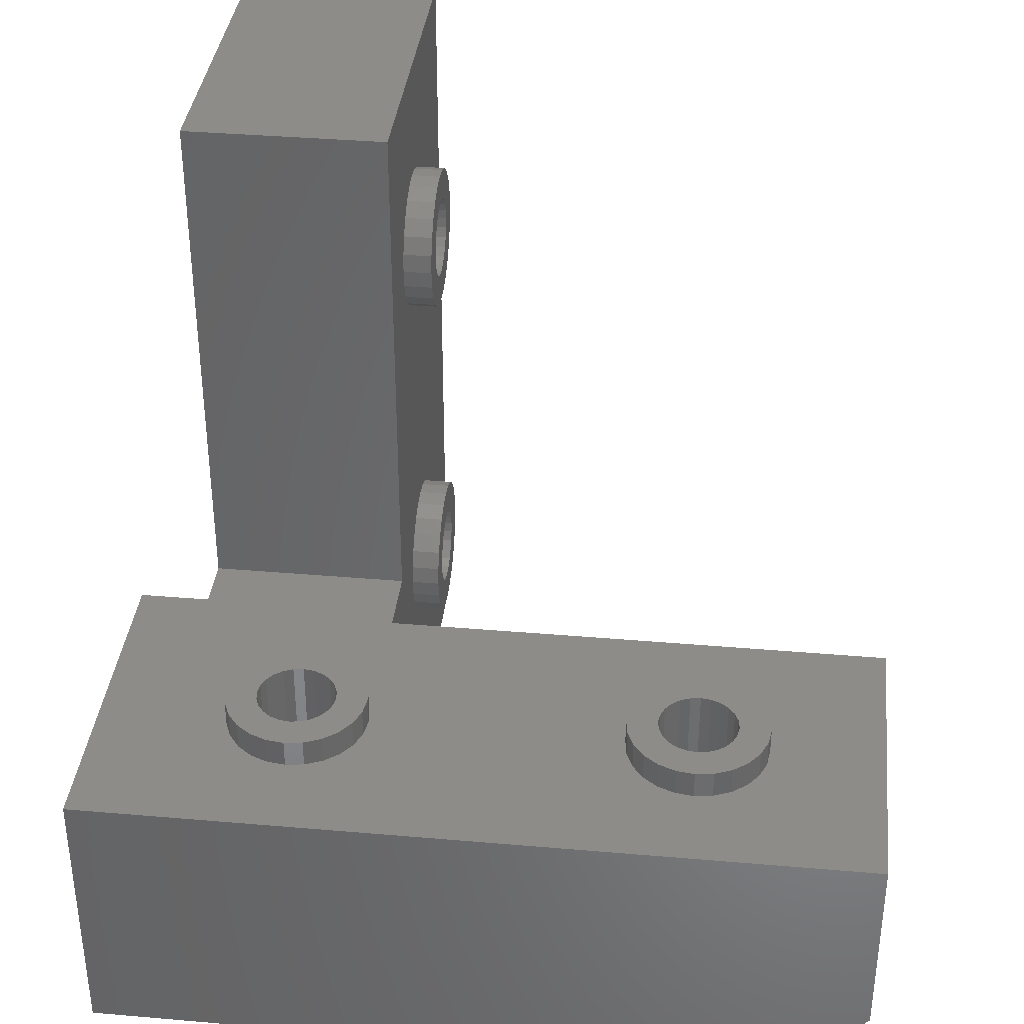
<metadata>
{"format":"stl","ext":"stl","renderer":"f3d","projection":"perspective","resolution":1024,"background":"white","views":[{"elev":36.7,"azim":96.4,"up":"+Z"}]}
</metadata>
<code>
# stl→obj: 407 verts, 826 faces
v 23.64 86.96 516.5
v 24.24 87.21 516.5
v 23.64 86.96 517.5
v 24.24 87.21 517.5
v 25.16 88.12 517.5
v 24.76 87.6 517.5
v 25.16 88.12 516.5
v 24.76 87.6 516.5
v 20.49 75.37 517.5
v 20.58 74.73 517.5
v 20.58 76.02 517.5
v 20.83 76.62 517.5
v 20.83 74.12 517.5
v 21.22 77.14 517.5
v 21.22 73.6 517.5
v 21.74 77.54 517.5
v 21.59 75.37 517.5
v 21.64 75.73 517.5
v 21.78 76.07 517.5
v 22.34 77.79 517.5
v 22 76.36 517.5
v 22.29 76.58 517.5
v 22.63 76.72 517.5
v 22.99 77.87 517.5
v 22.99 76.77 517.5
v 23.64 77.79 517.5
v 23.35 76.72 517.5
v 23.69 76.58 517.5
v 24.24 77.54 517.5
v 23.98 76.36 517.5
v 24.2 76.07 517.5
v 24.34 75.73 517.5
v 24.76 77.14 517.5
v 24.39 75.37 517.5
v 21.74 73.21 517.5
v 21.64 75.01 517.5
v 21.78 74.67 517.5
v 22.34 72.96 517.5
v 22 74.38 517.5
v 22.29 74.16 517.5
v 22.63 74.02 517.5
v 22.99 72.87 517.5
v 22.99 73.97 517.5
v 23.35 74.02 517.5
v 23.64 72.96 517.5
v 23.69 74.16 517.5
v 24.24 73.21 517.5
v 23.98 74.38 517.5
v 24.2 74.67 517.5
v 24.34 75.01 517.5
v 24.76 73.6 517.5
v 25.16 76.62 517.5
v 25.16 74.12 517.5
v 25.41 76.02 517.5
v 25.41 74.73 517.5
v 25.49 75.37 517.5
v 21.22 87.6 516.5
v 21.74 87.21 516.5
v 21.22 87.6 517.5
v 21.74 87.21 517.5
v 22.34 86.96 516.5
v 22.34 86.96 517.5
v 24.24 91.54 516.5
v 24.24 91.54 517.5
v 24.76 91.14 516.5
v 24.76 91.14 517.5
v 25.16 90.62 517.5
v 25.16 90.62 516.5
v 20.83 88.12 517.5
v 20.83 88.12 516.5
v 22.34 91.79 516.5
v 22.34 91.79 517.5
v 22.99 91.87 516.5
v 22.99 91.87 517.5
v 24.24 77.54 516.5
v 24.76 77.14 516.5
v 25.16 76.62 516.5
v 23.64 91.79 516.5
v 23.64 91.79 517.5
v 25.41 90.02 517.5
v 25.49 89.37 517.5
v 25.41 90.02 516.5
v 25.49 89.37 516.5
v 25.41 88.73 517.5
v 25.41 88.73 516.5
v 20.83 90.62 517.5
v 20.83 90.62 516.5
v 20.58 90.02 517.5
v 20.58 90.02 516.5
v 22.99 86.87 516.5
v 22.99 86.87 517.5
v 20.58 88.73 517.5
v 20.58 88.73 516.5
v 25.41 76.02 516.5
v 25.49 75.37 516.5
v 20.49 89.37 517.5
v 20.49 89.37 516.5
v 25.41 74.73 516.5
v 22.34 72.96 516.5
v 22.99 72.87 516.5
v 23.64 72.96 516.5
v 24.24 73.21 516.5
v 25.16 74.12 516.5
v 24.76 73.6 516.5
v 21.74 91.54 516.5
v 21.74 91.54 517.5
v 21.22 91.14 516.5
v 21.22 91.14 517.5
v 17.49 95.87 516.5
v 17.49 95.87 509.5
v 17.49 77.87 516.5
v 17.49 92.87 506.5
v 17.49 77.87 506.5
v 8.591 78.87 514.5
v 8.639 78.87 514.9
v 8.591 70.87 514.5
v 8.639 70.87 514.9
v 9.991 78.87 529.9
v 10.35 78.87 529.9
v 9.991 70.87 529.9
v 10.35 70.87 529.9
v 11.2 78.87 529.2
v 11.34 78.87 528.9
v 11.2 70.87 529.2
v 11.34 70.87 528.9
v 11.39 78.87 528.5
v 11.34 78.87 528.1
v 11.39 70.87 528.5
v 11.34 70.87 528.1
v 11.2 78.87 513.8
v 10.98 78.87 513.5
v 11.2 70.87 513.8
v 10.98 70.87 513.5
v 9.991 78.87 513.1
v 9.991 70.87 513.1
v 10.35 78.87 513.1
v 10.35 70.87 513.1
v 10.98 78.87 529.5
v 10.98 70.87 529.5
v 10.69 78.87 513.3
v 10.69 70.87 513.3
v 8.779 78.87 513.8
v 8.639 78.87 514.1
v 8.779 70.87 513.8
v 8.639 70.87 514.1
v 9.001 78.87 513.5
v 9.001 70.87 513.5
v 9.291 78.87 513.3
v 9.291 70.87 513.3
v 11.34 78.87 514.1
v 11.34 70.87 514.1
v 9.629 78.87 513.1
v 9.629 70.87 513.1
v 10.69 78.87 529.7
v 10.69 70.87 529.7
v 8.591 78.87 528.5
v 8.639 78.87 528.9
v 8.591 70.87 528.5
v 8.639 70.87 528.9
v 8.639 78.87 528.1
v 8.639 70.87 528.1
v 8.779 78.87 527.8
v 8.779 70.87 527.8
v 9.001 78.87 527.5
v 9.001 70.87 527.5
v 8.779 78.87 529.2
v 8.779 70.87 529.2
v 9.291 78.87 527.3
v 9.291 70.87 527.3
v 9.629 78.87 527.1
v 9.629 70.87 527.1
v 9.001 78.87 529.5
v 9.291 78.87 529.7
v 9.001 70.87 529.5
v 9.291 70.87 529.7
v 9.991 78.87 527.1
v 9.991 70.87 527.1
v 10.35 78.87 527.1
v 10.35 70.87 527.1
v 10.69 78.87 527.3
v 10.69 70.87 527.3
v 9.629 78.87 529.9
v 9.629 70.87 529.9
v 9.991 78.87 531
v 9.991 77.87 531
v 10.64 78.87 530.9
v 10.64 77.87 530.9
v 7.826 78.87 527.2
v 8.224 78.87 526.7
v 7.826 77.87 527.2
v 8.224 77.87 526.7
v 9.991 78.87 526
v 9.344 78.87 526.1
v 10.64 78.87 526.1
v 11.24 78.87 526.3
v 8.741 78.87 526.3
v 11.76 78.87 526.7
v 12.16 78.87 527.2
v 12.41 78.87 527.9
v 10.98 78.87 527.5
v 11.2 78.87 527.8
v 12.49 78.87 528.5
v 12.41 78.87 529.1
v 12.16 78.87 529.7
v 11.76 78.87 530.3
v 7.577 78.87 527.9
v 7.491 78.87 528.5
v 7.577 78.87 529.1
v 7.826 78.87 529.7
v 8.224 78.87 530.3
v 11.24 78.87 530.7
v 8.741 78.87 530.7
v 9.344 78.87 530.9
v 11.24 77.87 530.7
v 8.741 77.87 530.7
v 9.344 77.87 530.9
v 7.577 77.87 529.1
v 7.491 77.87 528.5
v 12.16 77.87 529.7
v 11.76 77.87 530.3
v 7.577 77.87 527.9
v 8.224 77.87 530.3
v 7.826 77.87 529.7
v 10.64 77.87 512.1
v 10.64 78.87 512.1
v 11.24 77.87 512.3
v 11.24 78.87 512.3
v 12.41 78.87 513.9
v 12.41 77.87 513.9
v 12.16 78.87 513.2
v 12.16 77.87 513.2
v 11.76 77.87 512.7
v 11.76 78.87 512.7
v 8.224 77.87 512.7
v 8.224 78.87 512.7
v 8.741 77.87 512.3
v 8.741 78.87 512.3
v 9.344 77.87 512.1
v 9.344 78.87 512.1
v 9.991 77.87 512
v 9.991 78.87 512
v 12.49 78.87 514.5
v 12.41 78.87 515.1
v 12.49 77.87 514.5
v 12.41 77.87 515.1
v 11.2 70.87 527.8
v 10.98 70.87 527.5
v 14.99 77.87 535
v 14.99 70.87 535
v 14.99 77.87 516.5
v 14.99 70.87 516.5
v 21.22 77.14 516.5
v 21.74 77.54 516.5
v 28.49 95.87 509.5
v 28.49 95.87 516.5
v 22.99 77.87 516.5
v 23.64 77.79 516.5
v 20.83 74.12 516.5
v 21.22 73.6 516.5
v 21.74 73.21 516.5
v 20.83 76.62 516.5
v 22.34 77.79 516.5
v 20.58 76.02 516.5
v 20.49 75.37 516.5
v 20.58 74.73 516.5
v 16.89 70.87 516.5
v 16.89 68.37 516.5
v 28.49 68.37 516.5
v 3.291 77.87 535
v 3.291 70.87 535
v 28.49 92.87 506.5
v 28.49 68.37 506.5
v 21.59 89.37 517.5
v 21.64 89.73 517.5
v 21.78 90.07 517.5
v 22 90.36 517.5
v 22.29 90.58 517.5
v 22.63 90.72 517.5
v 22.99 90.77 517.5
v 23.35 90.72 517.5
v 23.69 90.58 517.5
v 23.98 90.36 517.5
v 24.2 90.07 517.5
v 24.34 89.73 517.5
v 24.39 89.37 517.5
v 21.64 89.01 517.5
v 21.78 88.67 517.5
v 22 88.38 517.5
v 22.29 88.16 517.5
v 22.63 88.02 517.5
v 22.99 87.97 517.5
v 23.35 88.02 517.5
v 23.69 88.16 517.5
v 23.98 88.38 517.5
v 24.2 88.67 517.5
v 24.34 89.01 517.5
v 9.344 78.87 516.9
v 9.344 77.87 516.9
v 9.991 78.87 517
v 9.991 77.87 517
v 9.991 77.87 526
v 10.64 77.87 526.1
v 12.16 78.87 515.7
v 11.76 78.87 516.3
v 12.16 77.87 515.7
v 11.76 77.87 516.3
v 11.76 77.87 526.7
v 12.16 77.87 527.2
v 8.224 78.87 516.3
v 8.224 77.87 516.3
v 8.741 78.87 516.7
v 8.741 77.87 516.7
v 10.64 78.87 516.9
v 10.64 77.87 516.9
v 8.741 77.87 526.3
v 9.344 77.87 526.1
v 11.24 77.87 526.3
v 7.826 78.87 515.7
v 7.826 77.87 515.7
v 12.41 77.87 529.1
v 7.577 78.87 515.1
v 7.577 77.87 515.1
v 11.24 78.87 516.7
v 11.24 77.87 516.7
v 7.491 78.87 514.5
v 7.577 78.87 513.9
v 7.491 77.87 514.5
v 7.577 77.87 513.9
v 11.39 78.87 514.5
v 11.34 78.87 514.9
v 11.2 78.87 515.2
v 10.98 78.87 515.5
v 10.69 78.87 515.7
v 10.35 78.87 515.9
v 9.991 78.87 515.9
v 7.826 78.87 513.2
v 8.779 78.87 515.2
v 9.001 78.87 515.5
v 9.291 78.87 515.7
v 9.629 78.87 515.9
v 7.826 77.87 513.2
v 12.41 77.87 527.9
v 12.49 77.87 528.5
v 21.59 89.37 506.5
v 21.64 89.01 506.5
v 21.59 75.37 506.5
v 21.64 75.73 506.5
v 21.78 88.67 506.5
v 21.78 76.07 506.5
v 22 88.38 506.5
v 22 76.36 506.5
v 22.29 88.16 506.5
v 22.29 76.58 506.5
v 22.63 88.02 506.5
v 22.63 76.72 506.5
v 22.99 87.97 506.5
v 22.99 76.77 506.5
v 23.35 88.02 506.5
v 23.35 76.72 506.5
v 23.69 88.16 506.5
v 23.69 76.58 506.5
v 23.98 88.38 506.5
v 23.98 76.36 506.5
v 24.2 88.67 506.5
v 24.2 76.07 506.5
v 24.34 89.01 506.5
v 24.34 75.73 506.5
v 24.39 89.37 506.5
v 24.39 75.37 506.5
v 16.89 68.37 506.5
v 16.89 70.87 506.5
v 22 74.38 506.5
v 21.78 74.67 506.5
v 21.64 75.01 506.5
v 22.29 74.16 506.5
v 22.63 74.02 506.5
v 22.99 73.97 506.5
v 23.35 74.02 506.5
v 23.69 74.16 506.5
v 23.98 74.38 506.5
v 24.2 74.67 506.5
v 24.34 75.01 506.5
v 22.63 90.72 506.5
v 22.29 90.58 506.5
v 22 90.36 506.5
v 21.78 90.07 506.5
v 21.64 89.73 506.5
v 22.99 90.77 506.5
v 23.35 90.72 506.5
v 23.69 90.58 506.5
v 23.98 90.36 506.5
v 24.2 90.07 506.5
v 24.34 89.73 506.5
v 3.291 70.87 506.5
v 3.291 77.87 506.5
v 4.991 77.87 506.5
v 9.991 70.87 515.9
v 10.35 70.87 515.9
v 9.629 70.87 515.9
v 9.291 70.87 515.7
v 9.001 70.87 515.5
v 11.39 70.87 514.5
v 8.779 70.87 515.2
v 11.34 70.87 514.9
v 11.2 70.87 515.2
v 10.98 70.87 515.5
v 10.69 70.87 515.7
f 1 2 3
f 4 3 2
f 5 6 7
f 8 7 6
f 9 10 11
f 12 11 10
f 13 12 10
f 14 12 13
f 15 14 13
f 16 14 15
f 17 16 15
f 18 16 17
f 19 16 18
f 20 16 19
f 21 20 19
f 22 20 21
f 23 20 22
f 24 20 23
f 25 24 23
f 26 24 25
f 27 26 25
f 28 26 27
f 29 26 28
f 30 29 28
f 31 29 30
f 32 29 31
f 33 29 32
f 34 33 32
f 15 35 17
f 36 17 35
f 37 36 35
f 38 37 35
f 39 37 38
f 40 39 38
f 41 40 38
f 42 41 38
f 43 41 42
f 44 43 42
f 45 44 42
f 46 44 45
f 47 46 45
f 48 46 47
f 49 48 47
f 50 49 47
f 51 50 47
f 34 50 51
f 33 34 51
f 52 33 51
f 53 52 51
f 54 52 53
f 55 54 53
f 56 54 55
f 57 58 59
f 60 59 58
f 58 61 60
f 62 60 61
f 63 64 65
f 66 65 64
f 66 67 65
f 68 65 67
f 69 70 59
f 57 59 70
f 71 72 73
f 74 73 72
f 75 29 76
f 33 76 29
f 33 52 76
f 77 76 52
f 78 79 63
f 64 63 79
f 80 81 82
f 83 82 81
f 84 5 85
f 7 85 5
f 86 87 88
f 89 88 87
f 90 1 91
f 3 91 1
f 2 8 4
f 6 4 8
f 61 90 62
f 91 62 90
f 81 84 83
f 85 83 84
f 92 93 69
f 70 69 93
f 54 56 94
f 95 94 56
f 96 97 92
f 93 92 97
f 52 54 77
f 94 77 54
f 56 55 95
f 98 95 55
f 99 100 38
f 42 38 100
f 88 89 96
f 97 96 89
f 101 102 45
f 47 45 102
f 53 51 103
f 104 103 51
f 102 104 47
f 51 47 104
f 105 106 71
f 72 71 106
f 107 108 105
f 106 105 108
f 55 53 98
f 103 98 53
f 100 101 42
f 45 42 101
f 73 74 78
f 79 78 74
f 109 110 111
f 112 111 110
f 113 111 112
f 114 115 116
f 117 116 115
f 118 119 120
f 121 120 119
f 122 123 124
f 125 124 123
f 126 127 128
f 129 128 127
f 130 131 132
f 133 132 131
f 134 135 136
f 137 136 135
f 123 126 125
f 128 125 126
f 138 122 139
f 124 139 122
f 136 137 140
f 141 140 137
f 142 143 144
f 145 144 143
f 146 147 148
f 149 148 147
f 150 130 151
f 132 151 130
f 152 153 134
f 135 134 153
f 154 138 155
f 139 155 138
f 119 154 121
f 155 121 154
f 146 142 147
f 144 147 142
f 148 149 152
f 153 152 149
f 143 114 145
f 116 145 114
f 140 141 131
f 133 131 141
f 156 157 158
f 159 158 157
f 160 156 161
f 158 161 156
f 162 160 163
f 161 163 160
f 162 163 164
f 165 164 163
f 157 166 159
f 167 159 166
f 164 165 168
f 169 168 165
f 168 169 170
f 171 170 169
f 172 173 174
f 175 174 173
f 170 171 176
f 177 176 171
f 176 177 178
f 179 178 177
f 178 179 180
f 181 180 179
f 173 182 175
f 183 175 182
f 182 118 183
f 120 183 118
f 172 174 166
f 167 166 174
f 184 185 186
f 187 186 185
f 188 189 190
f 191 190 189
f 192 193 194
f 195 194 193
f 196 195 193
f 197 195 196
f 189 197 196
f 198 197 189
f 176 198 189
f 178 198 176
f 180 198 178
f 199 198 180
f 200 199 180
f 201 199 200
f 127 199 201
f 202 199 127
f 126 202 127
f 203 202 126
f 123 203 126
f 122 203 123
f 204 203 122
f 138 204 122
f 154 204 138
f 119 204 154
f 205 204 119
f 118 205 119
f 189 188 176
f 170 176 188
f 168 170 188
f 206 168 188
f 164 168 206
f 162 164 206
f 160 162 206
f 207 160 206
f 156 160 207
f 157 156 207
f 208 157 207
f 166 157 208
f 209 166 208
f 172 166 209
f 173 172 209
f 182 173 209
f 210 182 209
f 118 182 210
f 205 118 210
f 211 205 210
f 212 211 210
f 186 211 212
f 213 186 212
f 184 186 213
f 186 187 211
f 214 211 187
f 212 215 213
f 216 213 215
f 208 207 217
f 218 217 207
f 204 205 219
f 220 219 205
f 206 188 221
f 190 221 188
f 207 206 218
f 221 218 206
f 210 209 222
f 223 222 209
f 224 225 226
f 227 226 225
f 228 229 230
f 231 230 229
f 226 227 232
f 233 232 227
f 234 235 236
f 237 236 235
f 236 237 238
f 239 238 237
f 238 239 240
f 241 240 239
f 240 241 224
f 225 224 241
f 242 243 244
f 245 244 243
f 228 242 229
f 244 229 242
f 127 201 129
f 246 129 201
f 201 200 246
f 247 246 200
f 248 249 250
f 251 250 249
f 252 14 253
f 16 253 14
f 110 109 254
f 255 254 109
f 256 24 257
f 26 257 24
f 13 258 15
f 259 15 258
f 260 99 35
f 38 35 99
f 14 252 12
f 261 12 252
f 253 16 262
f 20 262 16
f 12 261 11
f 263 11 261
f 11 263 9
f 264 9 263
f 257 26 75
f 29 75 26
f 262 20 256
f 24 256 20
f 259 260 15
f 35 15 260
f 9 264 10
f 265 10 264
f 108 107 86
f 87 86 107
f 10 265 13
f 258 13 265
f 250 251 111
f 266 111 251
f 111 89 109
f 87 109 89
f 107 109 87
f 105 109 107
f 255 109 105
f 97 89 111
f 71 255 105
f 73 255 71
f 78 255 73
f 63 255 78
f 65 255 63
f 68 255 65
f 82 255 68
f 83 255 82
f 95 255 83
f 267 268 266
f 260 266 268
f 259 266 260
f 111 266 259
f 258 111 259
f 265 111 258
f 264 111 265
f 97 111 264
f 99 260 268
f 100 99 268
f 101 100 268
f 102 101 268
f 104 102 268
f 103 104 268
f 98 103 268
f 95 98 268
f 255 95 268
f 97 264 93
f 263 93 264
f 70 93 263
f 261 70 263
f 57 70 261
f 252 57 261
f 58 57 252
f 253 58 252
f 61 58 253
f 262 61 253
f 90 61 262
f 256 90 262
f 1 90 256
f 257 1 256
f 2 1 257
f 75 2 257
f 8 2 75
f 76 8 75
f 7 8 76
f 77 7 76
f 85 7 77
f 94 85 77
f 83 85 94
f 95 83 94
f 269 270 248
f 249 248 270
f 255 268 254
f 271 254 268
f 272 271 268
f 96 92 88
f 86 88 92
f 69 86 92
f 108 86 69
f 59 108 69
f 106 108 59
f 273 106 59
f 274 106 273
f 275 106 274
f 72 106 275
f 276 72 275
f 277 72 276
f 278 72 277
f 74 72 278
f 279 74 278
f 79 74 279
f 280 79 279
f 281 79 280
f 64 79 281
f 282 64 281
f 283 64 282
f 284 64 283
f 66 64 284
f 285 66 284
f 59 60 273
f 286 273 60
f 287 286 60
f 62 287 60
f 288 287 62
f 289 288 62
f 290 289 62
f 91 290 62
f 291 290 91
f 292 291 91
f 3 292 91
f 293 292 3
f 4 293 3
f 294 293 4
f 295 294 4
f 296 295 4
f 6 296 4
f 285 296 6
f 66 285 6
f 67 66 6
f 5 67 6
f 80 67 5
f 84 80 5
f 81 80 84
f 67 80 68
f 82 68 80
f 297 298 299
f 300 299 298
f 301 192 302
f 194 302 192
f 303 304 305
f 306 305 304
f 197 198 307
f 308 307 198
f 211 214 205
f 220 205 214
f 309 310 311
f 312 311 310
f 299 300 313
f 314 313 300
f 191 189 315
f 196 315 189
f 210 222 212
f 215 212 222
f 209 208 223
f 217 223 208
f 213 216 184
f 185 184 216
f 315 196 316
f 193 316 196
f 302 194 317
f 195 317 194
f 309 318 310
f 319 310 318
f 203 204 320
f 219 320 204
f 318 321 319
f 322 319 321
f 313 314 323
f 324 323 314
f 325 326 327
f 328 327 326
f 241 239 225
f 227 225 239
f 237 227 239
f 233 227 237
f 235 233 237
f 230 233 235
f 134 230 235
f 136 230 134
f 140 230 136
f 228 230 140
f 131 228 140
f 130 228 131
f 150 228 130
f 242 228 150
f 329 242 150
f 243 242 329
f 330 243 329
f 331 243 330
f 303 243 331
f 332 303 331
f 333 303 332
f 334 303 333
f 304 303 334
f 335 304 334
f 309 304 335
f 311 304 309
f 323 304 311
f 313 323 311
f 297 313 311
f 299 313 297
f 235 336 134
f 152 134 336
f 148 152 336
f 326 148 336
f 146 148 326
f 142 146 326
f 143 142 326
f 325 143 326
f 114 143 325
f 115 114 325
f 321 115 325
f 337 115 321
f 318 337 321
f 338 337 318
f 339 338 318
f 340 339 318
f 309 340 318
f 335 340 309
f 316 193 301
f 192 301 193
f 243 303 245
f 305 245 303
f 321 325 322
f 327 322 325
f 326 336 328
f 341 328 336
f 199 202 342
f 343 342 202
f 323 324 304
f 306 304 324
f 336 235 341
f 234 341 235
f 311 312 297
f 298 297 312
f 317 195 307
f 197 307 195
f 233 230 232
f 231 232 230
f 202 203 343
f 320 343 203
f 199 342 198
f 308 198 342
f 344 345 346
f 347 346 345
f 348 347 345
f 349 347 348
f 350 349 348
f 351 349 350
f 352 351 350
f 353 351 352
f 354 353 352
f 355 353 354
f 356 355 354
f 357 355 356
f 358 357 356
f 359 357 358
f 360 359 358
f 361 359 360
f 362 361 360
f 363 361 362
f 364 363 362
f 365 363 364
f 366 365 364
f 367 365 366
f 368 367 366
f 369 367 368
f 370 371 272
f 113 272 371
f 372 272 113
f 373 372 113
f 374 373 113
f 346 374 113
f 344 346 113
f 375 272 372
f 376 272 375
f 377 272 376
f 378 272 377
f 379 272 378
f 380 272 379
f 381 272 380
f 382 272 381
f 369 272 382
f 271 383 112
f 384 112 383
f 385 112 384
f 386 112 385
f 387 112 386
f 113 112 387
f 344 113 387
f 388 383 271
f 389 388 271
f 390 389 271
f 391 390 271
f 392 391 271
f 393 392 271
f 368 393 271
f 369 368 271
f 272 369 271
f 394 395 371
f 396 371 395
f 113 371 396
f 240 224 113
f 226 113 224
f 111 113 226
f 232 111 226
f 231 111 232
f 229 111 231
f 244 111 229
f 245 111 244
f 305 111 245
f 306 111 305
f 250 111 306
f 306 324 250
f 248 250 324
f 314 248 324
f 300 248 314
f 342 248 300
f 308 342 300
f 307 308 300
f 317 307 300
f 302 317 300
f 301 302 300
f 343 248 342
f 320 248 343
f 219 248 320
f 220 248 219
f 214 248 220
f 187 248 214
f 185 248 187
f 269 248 185
f 395 269 396
f 328 396 269
f 341 396 328
f 234 396 341
f 236 396 234
f 113 396 236
f 238 113 236
f 240 113 238
f 327 328 269
f 322 327 269
f 319 322 269
f 310 319 269
f 312 310 269
f 298 312 269
f 300 298 269
f 190 300 269
f 191 300 190
f 315 300 191
f 316 300 315
f 301 300 316
f 221 190 269
f 218 221 269
f 217 218 269
f 223 217 269
f 222 223 269
f 215 222 269
f 216 215 269
f 185 216 269
f 353 355 22
f 23 22 355
f 379 46 380
f 48 380 46
f 355 357 23
f 25 23 357
f 359 361 27
f 28 27 361
f 34 369 50
f 382 50 369
f 21 19 351
f 349 351 19
f 375 40 376
f 41 376 40
f 378 44 379
f 46 379 44
f 376 41 377
f 43 377 41
f 372 39 375
f 40 375 39
f 49 381 48
f 380 48 381
f 361 363 28
f 30 28 363
f 17 36 346
f 374 346 36
f 357 359 25
f 27 25 359
f 18 17 347
f 346 347 17
f 30 363 31
f 365 31 363
f 31 365 32
f 367 32 365
f 37 39 373
f 372 373 39
f 19 18 349
f 347 349 18
f 351 353 21
f 22 21 353
f 50 382 49
f 381 49 382
f 32 367 34
f 369 34 367
f 36 37 374
f 373 374 37
f 377 43 378
f 44 378 43
f 358 292 360
f 293 360 292
f 295 364 294
f 362 294 364
f 274 273 387
f 344 387 273
f 286 287 345
f 348 345 287
f 352 289 354
f 290 354 289
f 385 384 276
f 277 276 384
f 388 389 279
f 280 279 389
f 356 291 358
f 292 358 291
f 275 274 386
f 387 386 274
f 287 288 348
f 350 348 288
f 296 366 295
f 364 295 366
f 360 293 362
f 294 362 293
f 276 275 385
f 386 385 275
f 273 286 344
f 345 344 286
f 354 290 356
f 291 356 290
f 350 288 352
f 289 352 288
f 384 383 277
f 278 277 383
f 284 393 285
f 368 285 393
f 383 388 278
f 279 278 388
f 285 368 296
f 366 296 368
f 389 390 280
f 281 280 390
f 335 334 397
f 398 397 334
f 340 335 399
f 397 399 335
f 283 392 284
f 393 284 392
f 339 340 400
f 399 400 340
f 338 339 401
f 400 401 339
f 329 150 402
f 151 402 150
f 337 338 403
f 401 403 338
f 115 337 117
f 403 117 337
f 282 391 283
f 392 283 391
f 390 391 281
f 282 281 391
f 330 329 404
f 402 404 329
f 331 330 405
f 404 405 330
f 332 331 406
f 405 406 331
f 180 181 200
f 247 200 181
f 333 332 407
f 406 407 332
f 334 333 398
f 407 398 333
f 269 395 270
f 394 270 395
f 370 272 267
f 268 267 272
f 371 147 394
f 144 394 147
f 145 394 144
f 270 394 145
f 149 147 371
f 153 149 371
f 135 153 371
f 116 270 145
f 117 270 116
f 403 270 117
f 401 270 403
f 400 270 401
f 399 270 400
f 397 270 399
f 251 270 397
f 163 270 251
f 165 163 251
f 169 165 251
f 171 169 251
f 177 171 251
f 161 270 163
f 158 270 161
f 159 270 158
f 167 270 159
f 174 270 167
f 175 270 174
f 183 270 175
f 120 270 183
f 249 246 251
f 247 251 246
f 181 251 247
f 179 251 181
f 177 251 179
f 129 246 249
f 128 129 249
f 125 128 249
f 124 125 249
f 139 124 249
f 155 139 249
f 121 155 249
f 120 121 249
f 270 120 249
f 266 141 371
f 137 371 141
f 135 371 137
f 133 141 266
f 132 133 266
f 151 132 266
f 402 151 266
f 404 402 266
f 405 404 266
f 406 405 266
f 407 406 266
f 398 407 266
f 397 398 266
f 251 397 266
f 371 370 266
f 267 266 370
f 112 110 271
f 254 271 110

</code>
